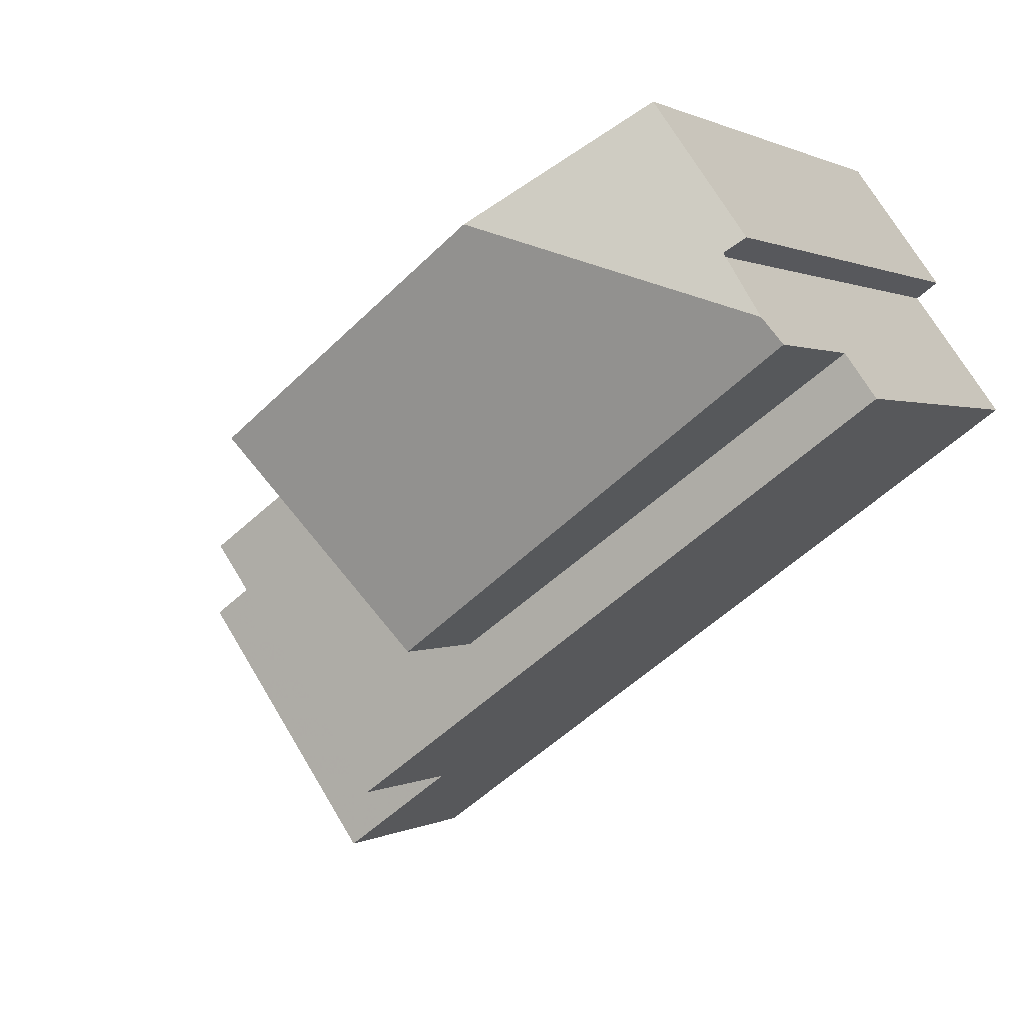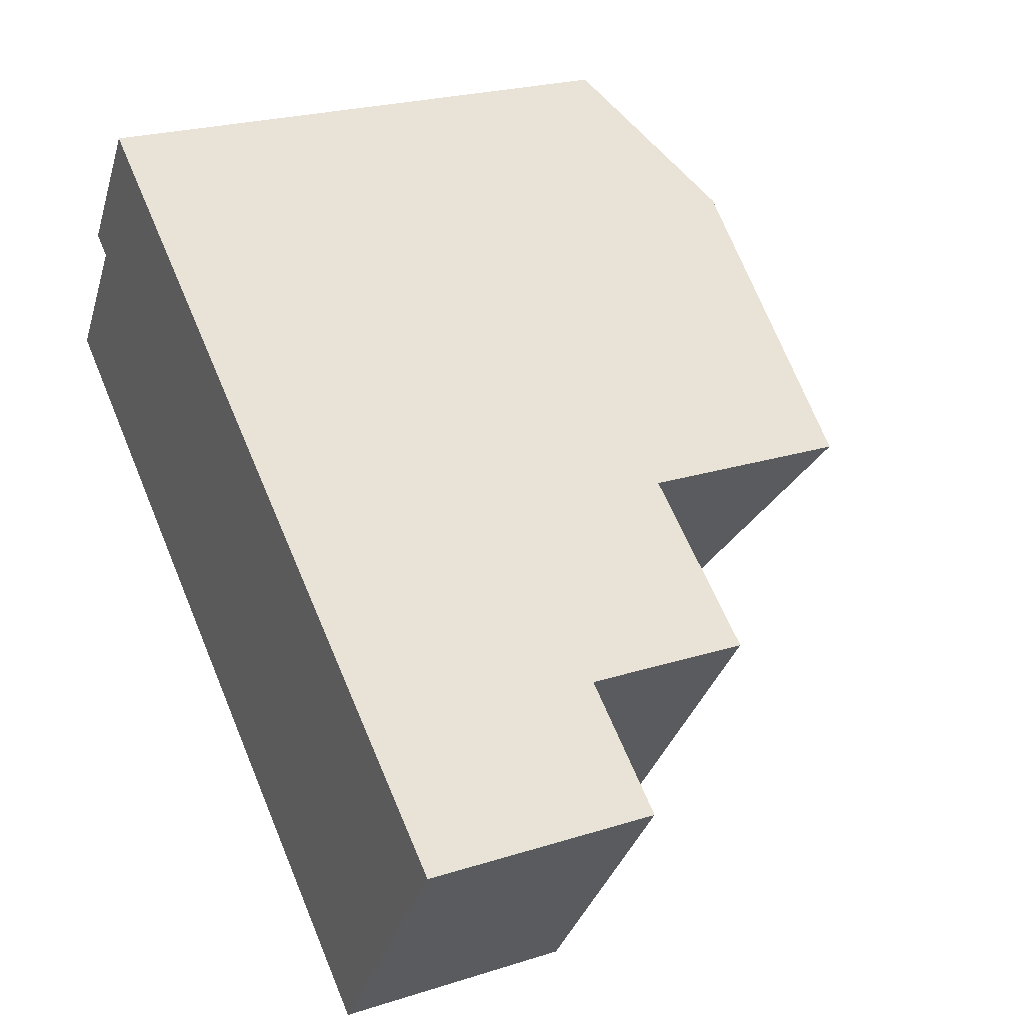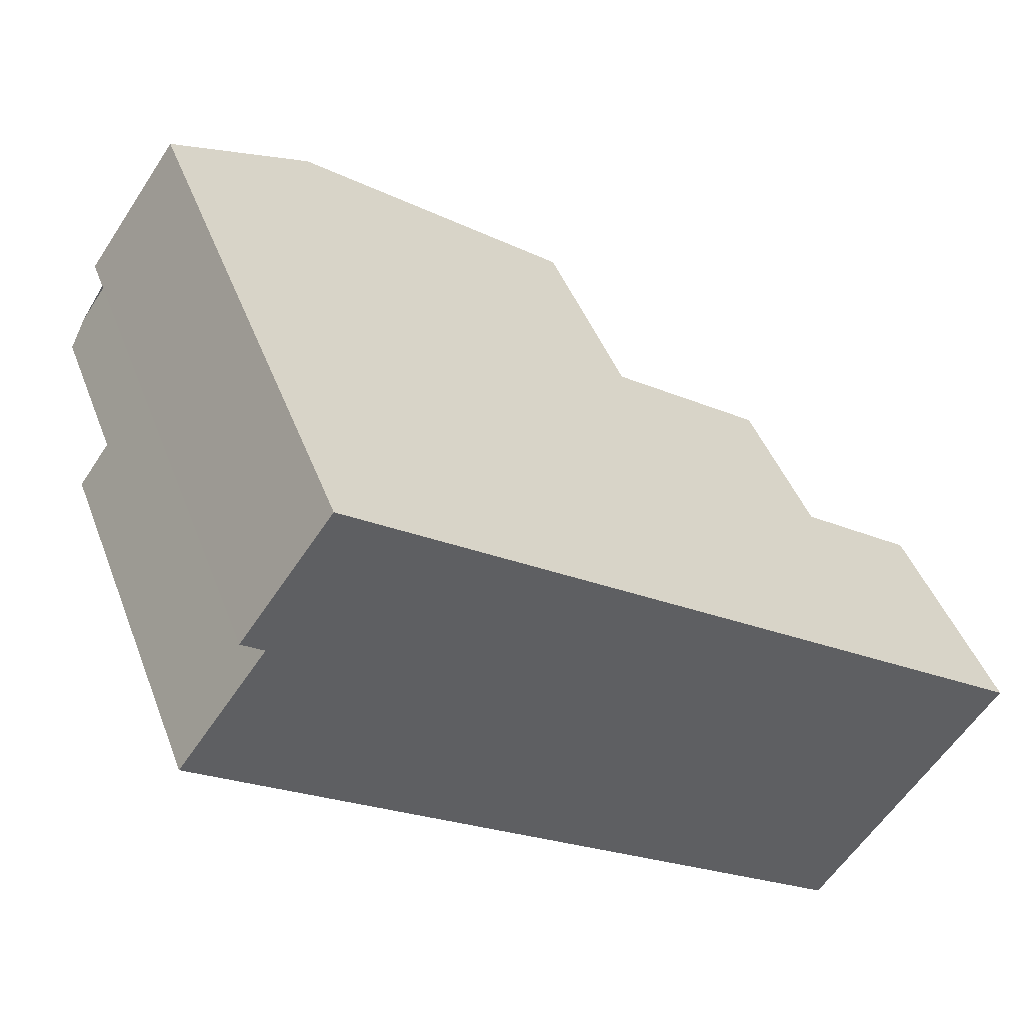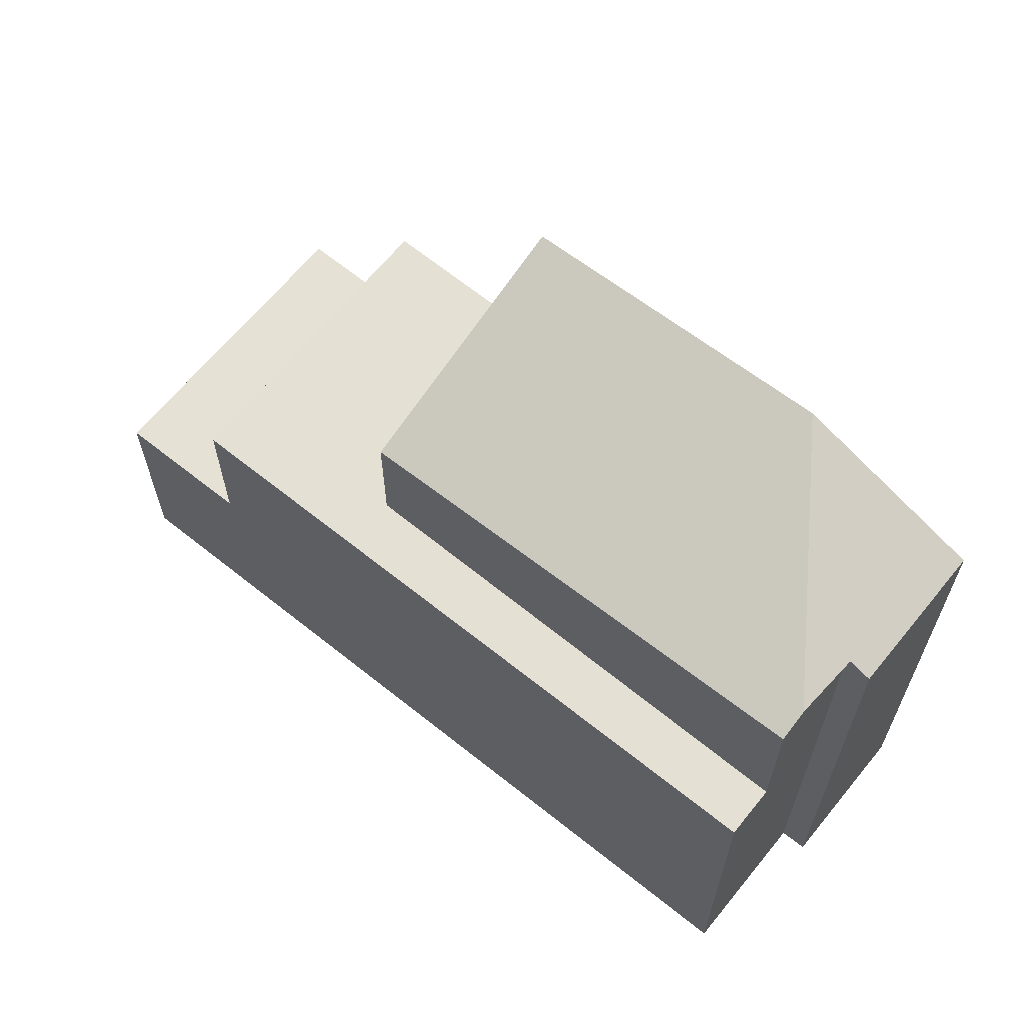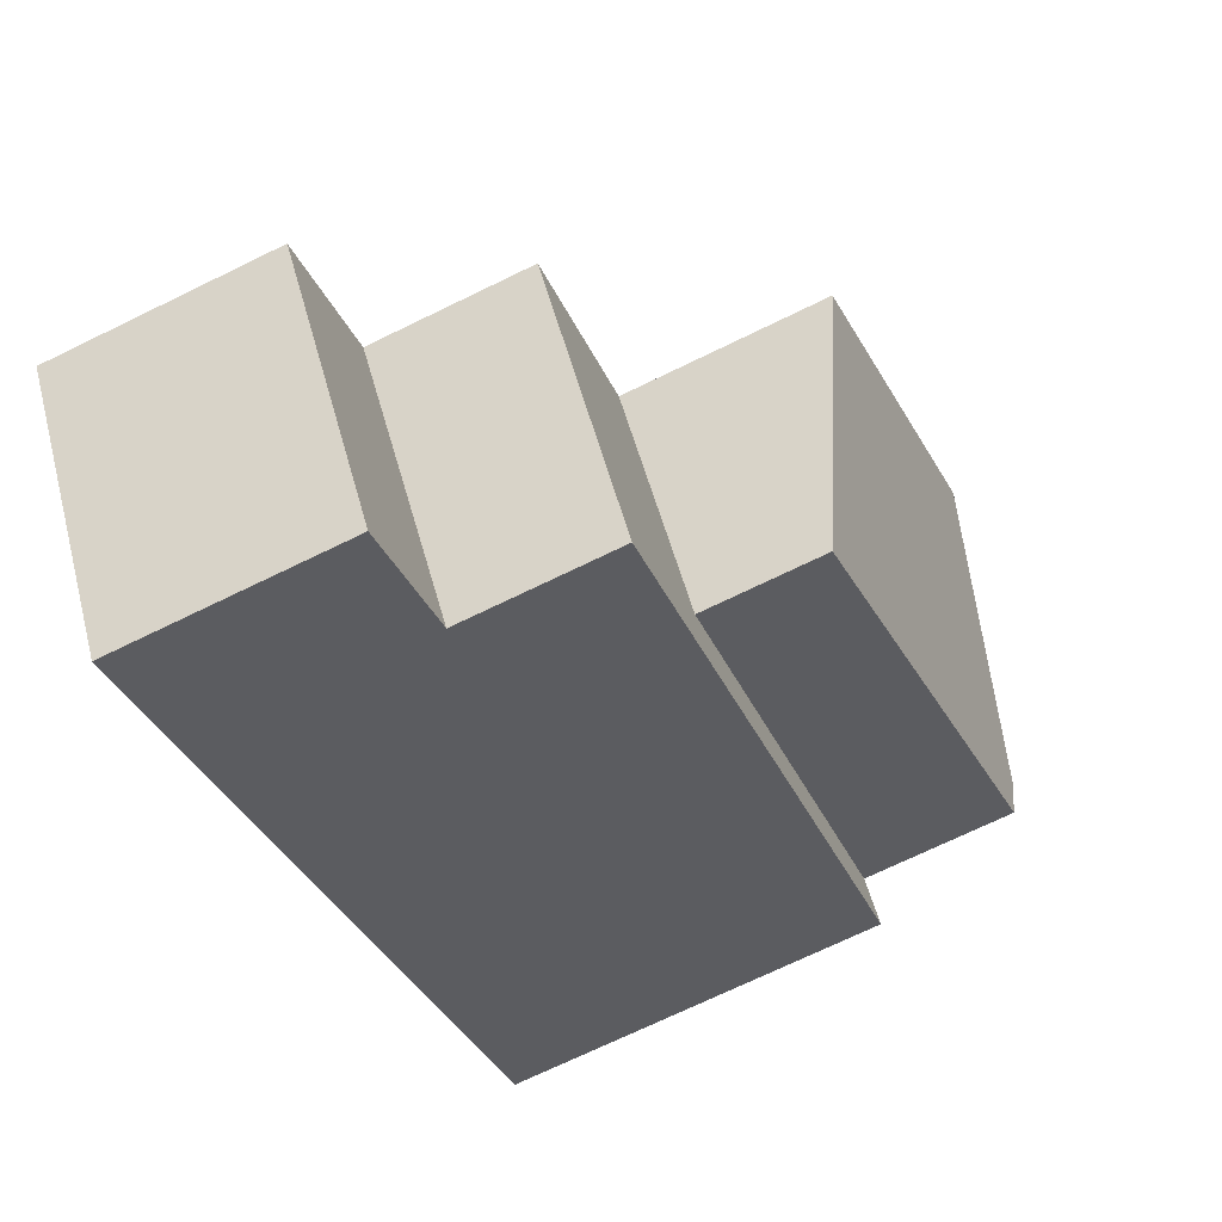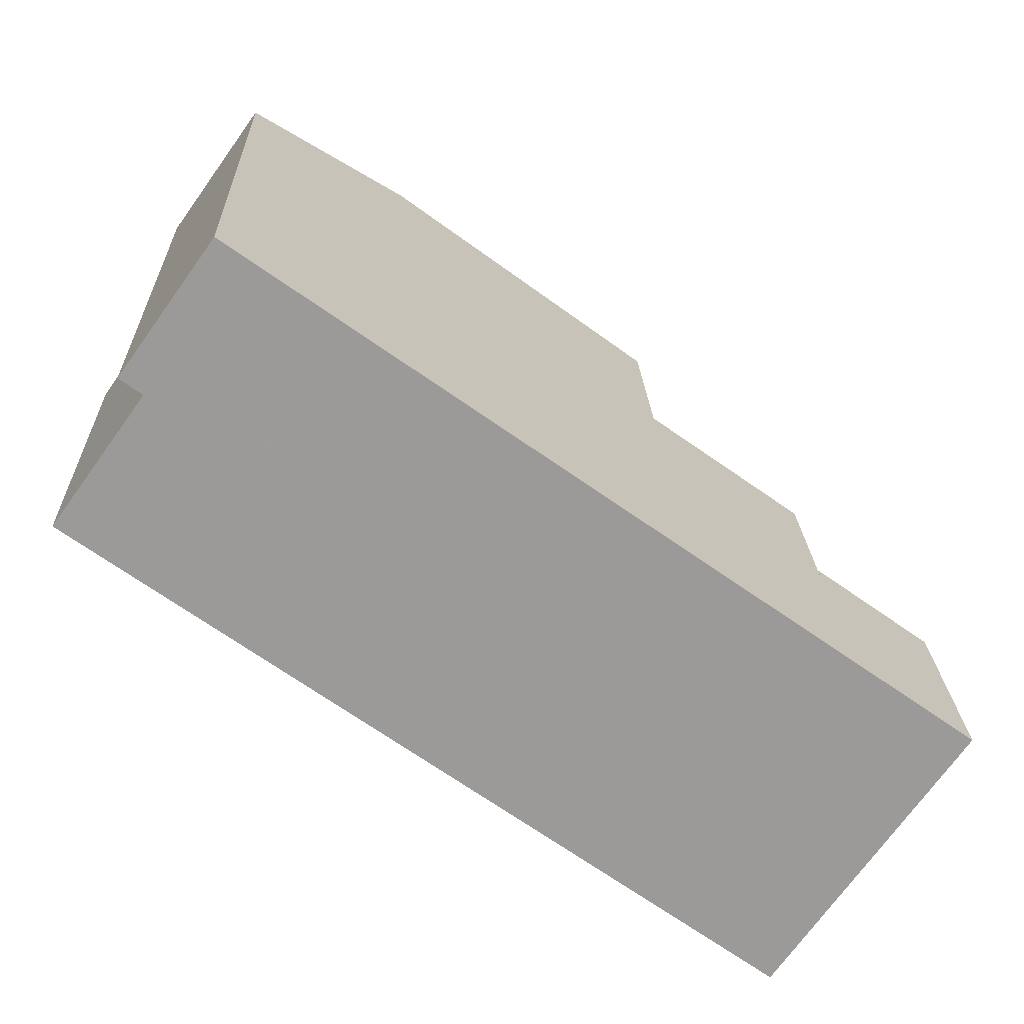
<metadata>
{"format":"obj","ext":"obj","renderer":"f3d","projection":"perspective","resolution":1024,"background":"white","views":[{"elev":0.7,"azim":27.8,"up":"+Y"},{"elev":23.5,"azim":-118.1,"up":"+Y"},{"elev":44.4,"azim":160.0,"up":"+Y"},{"elev":65.2,"azim":74.7,"up":"+Z"},{"elev":-71.9,"azim":-64.1,"up":"+Y"},{"elev":20.7,"azim":178.0,"up":"+Y"}]}
</metadata>
<code>
v -2020 -1532 6.799
v -2031 -1540 4.038
v -2034 -1536 4.015
v -2022 -1527 9.553
v -2021 -1529 9.545
v -2021 -1529 9.731
v -2020 -1530 9.726
v -2025 -1529 10.85
v -2025 -1529 10.85
v -2025 -1529 10.85
v -2020 -1530 9.726
v -2020 -1531 9.554
v -2030 -1532 10.49
v -2020 -1531 6.808
v -2027 -1536 6.831
v -2027 -1537 6.821
v -2030 -1532 6.873
v -2027 -1536 6.83
v -2026 -1537 6.821
v -2030 -1532 6.873
v -2020 -1531 6.808
v -2030 -1532 6.873
v -2029 -1539 6.83
v -2032 -1534 6.882
v -2034 -1536 4.015
v -2032 -1539 4.033
v -2032 -1534 4.031
v -2029 -1539 4.054
v -2022 -1527 9.647
v -2021 -1529 9.638
v -2025 -1529 10.85
v -2030 -1532 6.873
v -2032 -1534 6.882
v -2032 -1534 4.031
v -2022 -1527 9.647
v -2030 -1532 10.49
v -2022 -1527 9.553
v -2027 -1536 6.83
v -2030 -1538 6.839
v -2030 -1538 4.05
v -2027 -1536 9.018
v -2020 -1531 9.554
v -2030 -1532 6.874
v -2027 -1536 6.83
v -2027 -1536 9.018
v -2030 -1532 6.873
v -2030 -1532 10.49
v -2030 -1532 10.49
v -2027 -1536 9.018
v -2032 -1539 4.033
v -2034 -1536 4.015
v -2031 -1540 4.038
v -2034 -1536 4.015
v -2030 -1538 4.05
v -2032 -1534 4.031
v -2029 -1539 4.054
v -2032 -1534 4.031
v -2032 -1534 6.882
v -2032 -1534 6.882
v -2030 -1538 6.839
v -2029 -1539 6.83
v -2026 -1537 6.821
v -2020 -1532 6.799
v -2020 -1532 0
v -2026 -1537 0
v -2032 -1539 4.033
v -2031 -1540 4.038
v -2031 -1540 0
v -2032 -1539 0
v -2034 -1536 4.015
v -2034 -1536 4.015
v -2034 -1536 0
v -2034 -1536 0
v -2022 -1527 9.553
v -2022 -1527 9.553
v -2022 -1527 0
v -2022 -1527 0
v -2021 -1529 9.638
v -2021 -1529 9.545
v -2021 -1529 0
v -2021 -1529 0
v -2020 -1530 9.726
v -2021 -1529 9.731
v -2021 -1529 0
v -2020 -1530 0
v -2020 -1531 9.554
v -2020 -1530 9.726
v -2020 -1530 0
v -2020 -1531 0
v -2022 -1527 9.647
v -2025 -1529 10.85
v -2025 -1529 1.776e-15
v -2022 -1527 0
v -2020 -1532 6.799
v -2020 -1531 6.808
v -2020 -1531 8.882e-16
v -2020 -1532 0
v -2029 -1539 6.83
v -2027 -1537 6.821
v -2027 -1537 0
v -2029 -1539 0
v -2027 -1537 6.821
v -2026 -1537 6.821
v -2026 -1537 0
v -2027 -1537 0
v -2034 -1536 4.015
v -2034 -1536 4.015
v -2034 -1536 -8.882e-16
v -2034 -1536 0
v -2034 -1536 4.015
v -2032 -1539 4.033
v -2032 -1539 0
v -2034 -1536 -8.882e-16
v -2022 -1527 9.553
v -2022 -1527 9.647
v -2022 -1527 0
v -2022 -1527 0
v -2021 -1529 9.731
v -2021 -1529 9.638
v -2021 -1529 0
v -2021 -1529 0
v -2021 -1529 9.545
v -2022 -1527 9.553
v -2022 -1527 0
v -2021 -1529 0
v -2030 -1532 6.873
v -2030 -1532 6.874
v -2030 -1532 -8.882e-16
v -2030 -1532 0
v -2025 -1529 10.85
v -2030 -1532 10.49
v -2030 -1532 0
v -2025 -1529 1.776e-15
v -2031 -1540 4.038
v -2031 -1540 4.038
v -2031 -1540 0
v -2031 -1540 0
v -2032 -1534 4.031
v -2034 -1536 4.015
v -2034 -1536 0
v -2032 -1534 0
v -2031 -1540 4.038
v -2029 -1539 4.054
v -2029 -1539 0
v -2031 -1540 0
v -2030 -1532 6.874
v -2032 -1534 6.882
v -2032 -1534 0
v -2030 -1532 -8.882e-16
v -2031 -1540 0
v -2034 -1536 0
v -2022 -1527 0
v -2021 -1529 0
v -2021 -1529 0
v -2020 -1532 0
f 40 28 23 39
f 31 10 29 35
f 19 16 15 18
f 18 15 17 20
f 18 14 1 19
f 45 12 21 44
f 35 29 4 37
f 33 24 27 34
f 35 30 6 11 31
f 36 13 22 32
f 37 5 30 35
f 39 33 34 40
f 41 36 32 38
f 20 17 43 46
f 47 8 9 48
f 48 9 7 42 49
f 50 26 25 51
f 52 2 26 50
f 51 25 3 53
f 54 50 51 55
f 56 52 50 54
f 55 51 53 57
f 58 43 17 59
f 59 17 15 60
f 60 15 16 61
f 63 64 65 62
f 67 68 69 66
f 71 72 73 70
f 75 76 77 74
f 79 80 81 78
f 83 84 85 82
f 87 88 89 86
f 91 92 93 90
f 95 96 97 94
f 99 100 101 98
f 103 104 105 102
f 107 108 109 106
f 111 112 113 110
f 115 116 117 114
f 119 120 121 118
f 123 124 125 122
f 127 128 129 126
f 131 132 133 130
f 135 136 137 134
f 139 140 141 138
f 143 144 145 142
f 147 148 149 146
f 151 152 153 154 155 150

</code>
